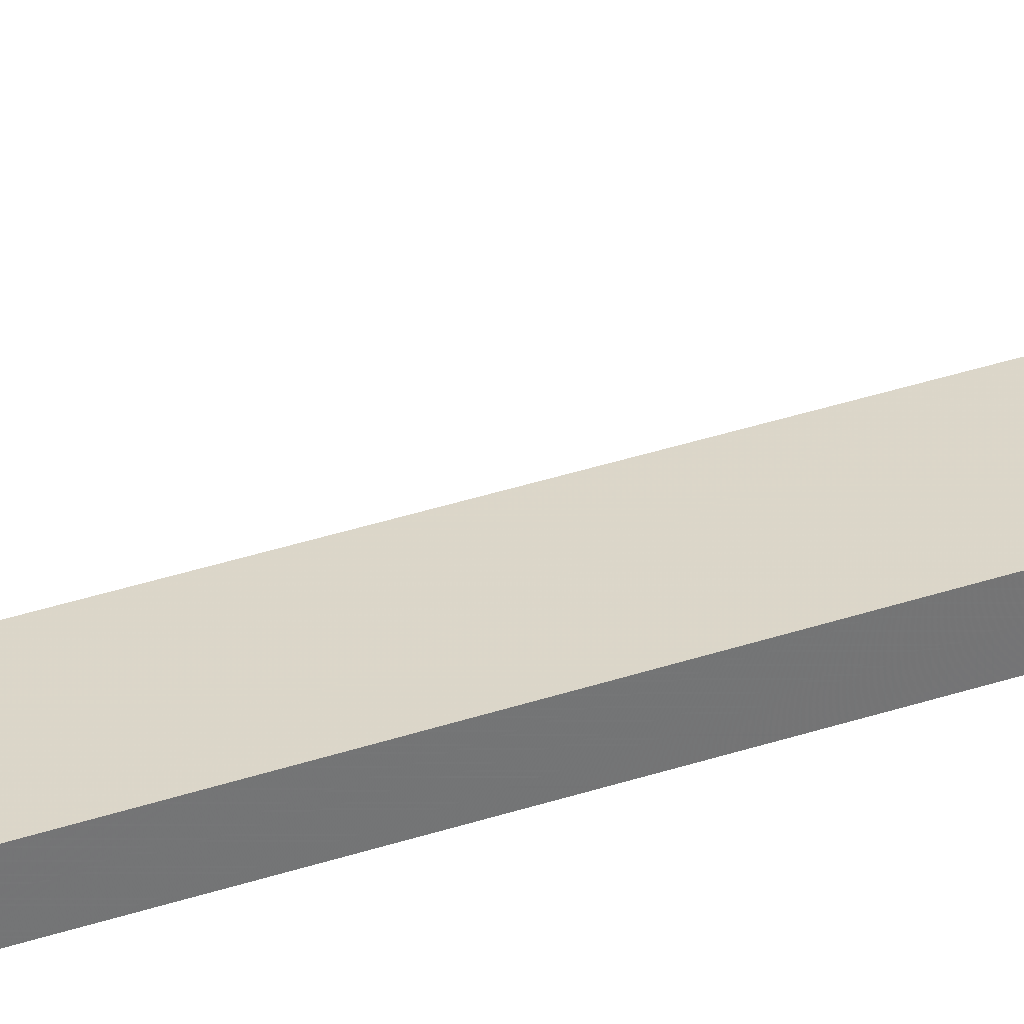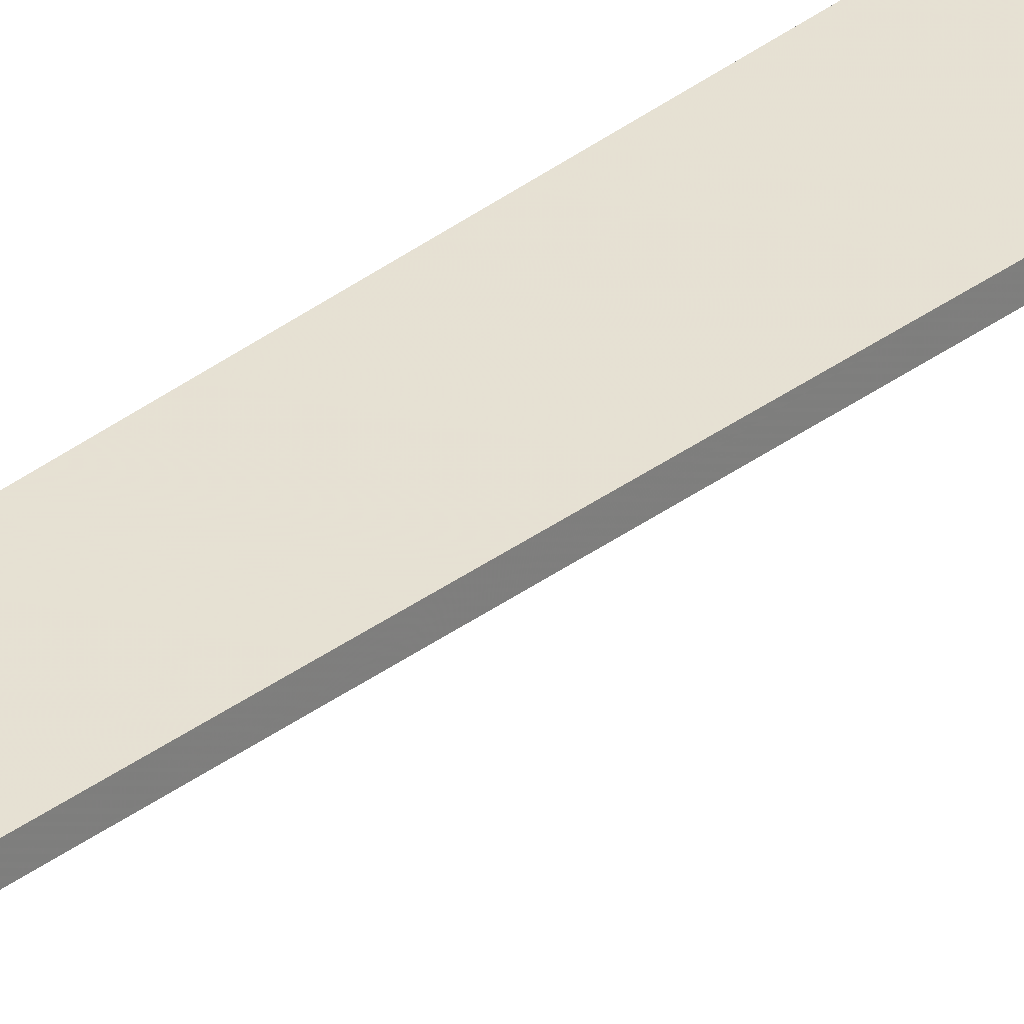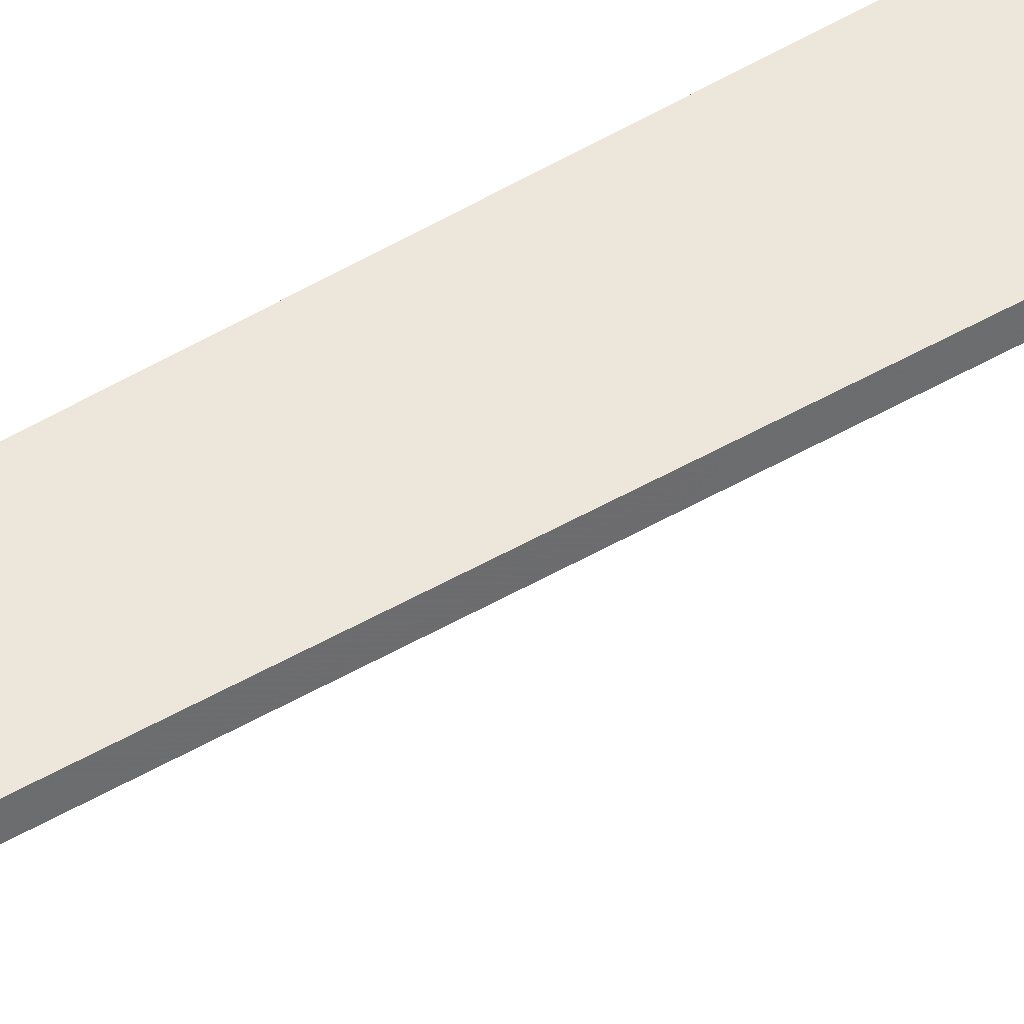
<metadata>
{"format":"obj","ext":"obj","renderer":"f3d","projection":"perspective","resolution":1024,"background":"white","views":[{"elev":41.0,"azim":67.9,"up":"+Y"},{"elev":31.0,"azim":-138.7,"up":"+Y"},{"elev":40.2,"azim":-128.0,"up":"+Y"}]}
</metadata>
<code>
v -0.6527 -0.4492 -0.4338
v -0.6527 -0.4492 0.3606
v -0.6529 -0.4474 0.3463
v -0.6529 -0.4474 -0.4194
v -0.663 -0.4492 0.2783
v -0.663 -0.4492 0.3606
f 2 3 6
f 3 2 1
f 2 5 1
f 1 5 4
f 5 3 4
f 3 1 4
f 5 2 6
f 3 5 6

</code>
